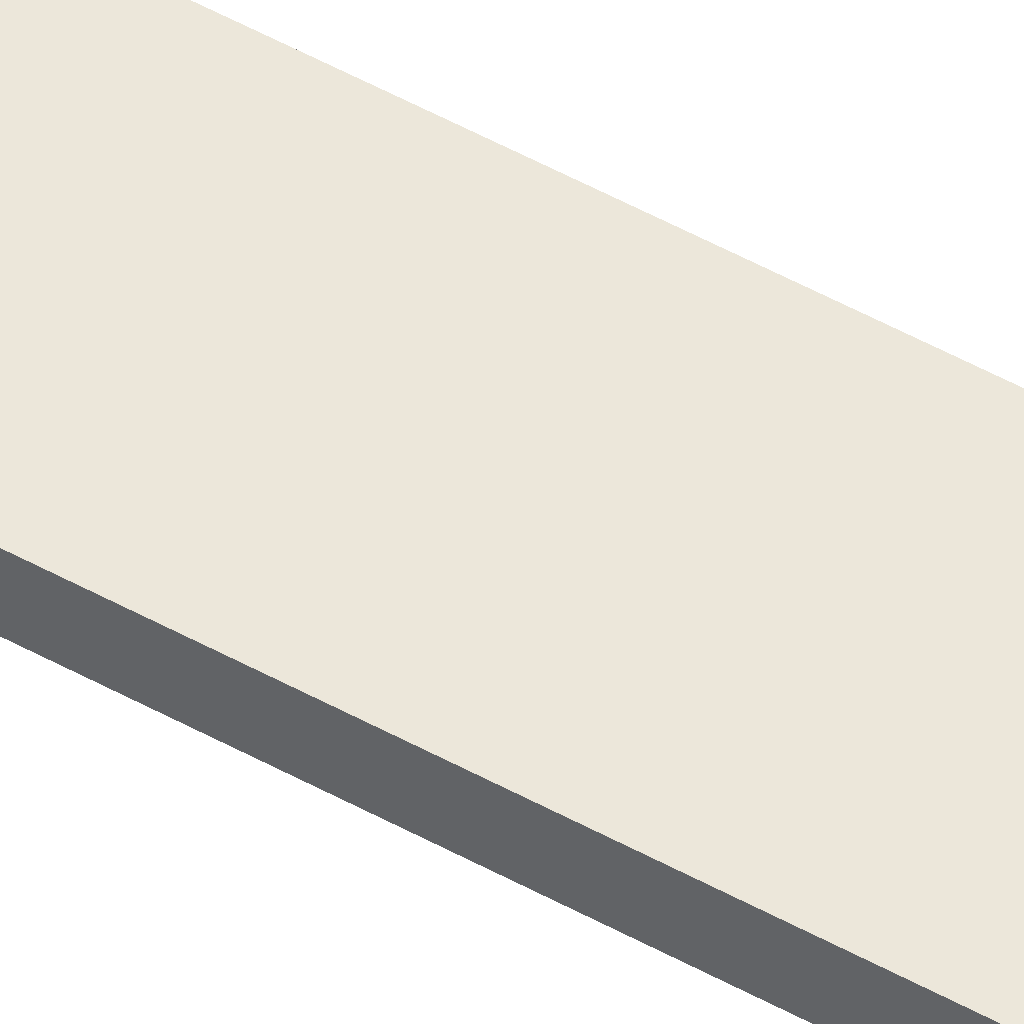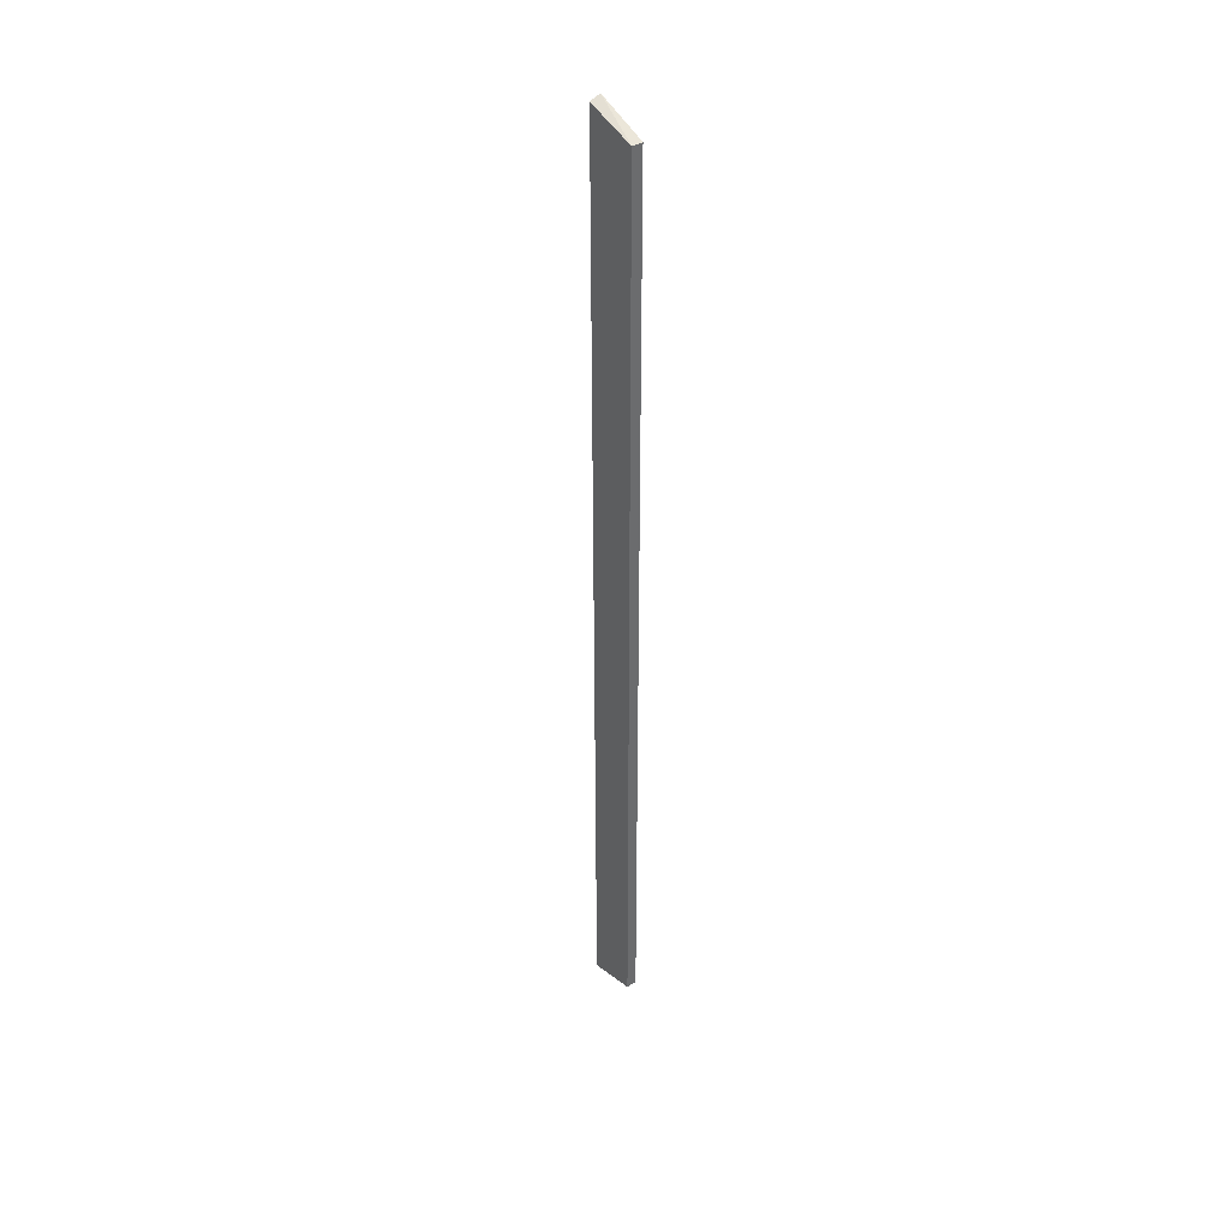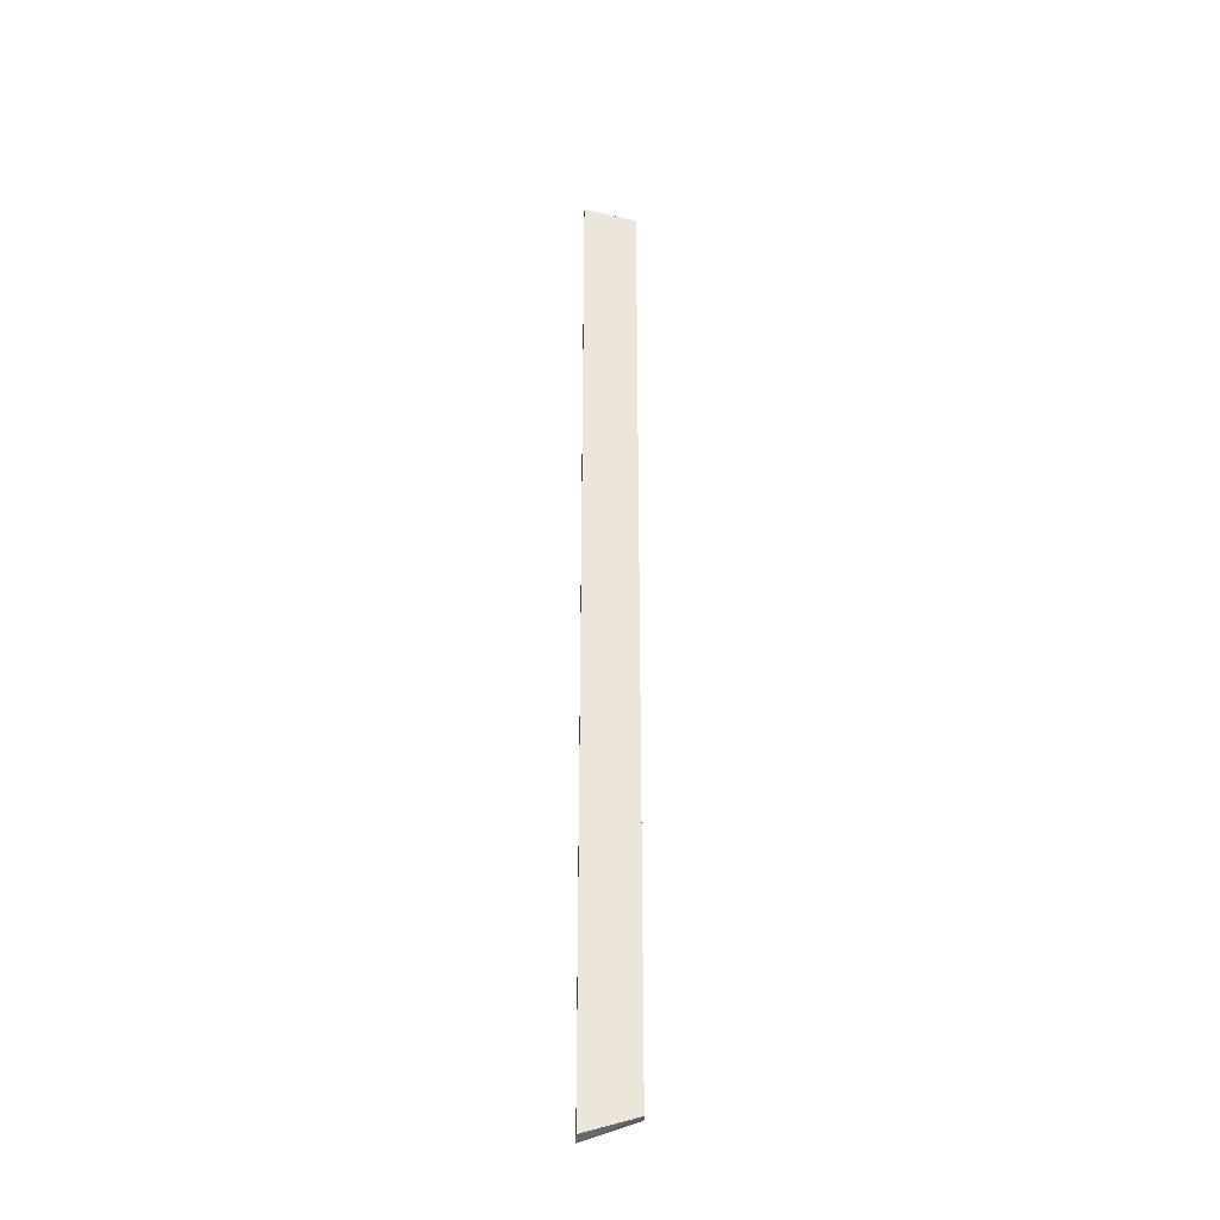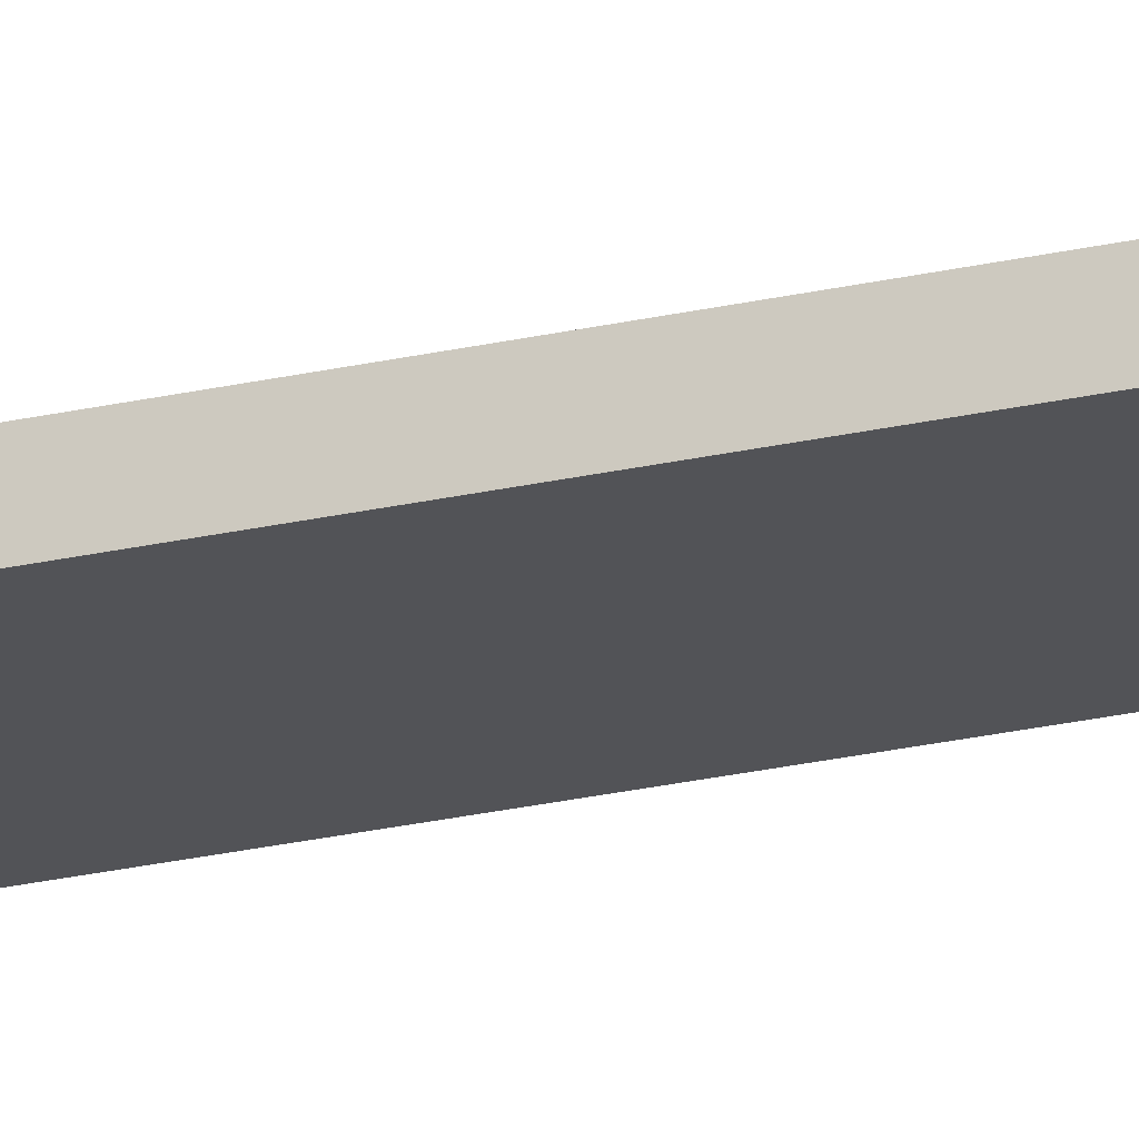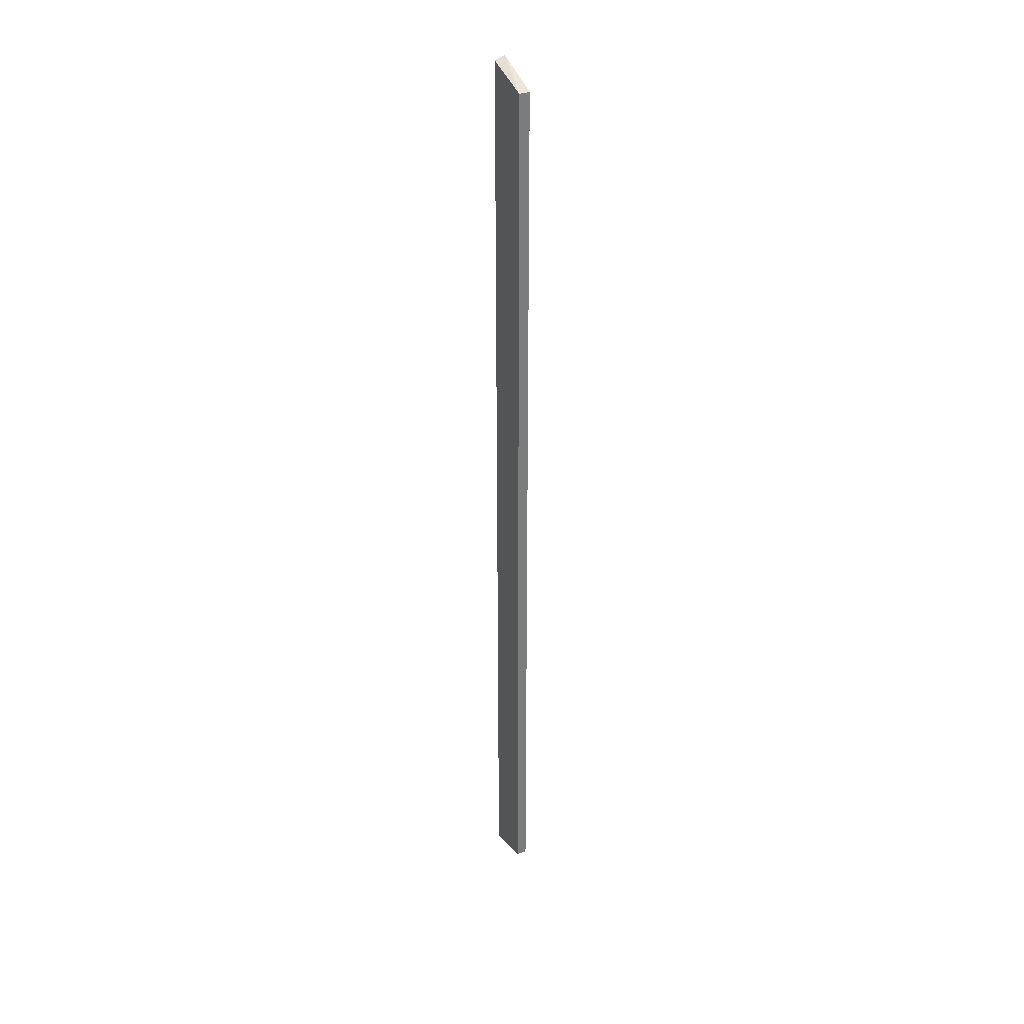
<metadata>
{"format":"obj","ext":"obj","renderer":"f3d","projection":"perspective","resolution":1024,"background":"white","views":[{"elev":50.8,"azim":-58.7,"up":"+Z"},{"elev":39.6,"azim":-126.9,"up":"+Y"},{"elev":-33.3,"azim":178.9,"up":"+Y"},{"elev":-22.5,"azim":-67.6,"up":"+Z"},{"elev":32.7,"azim":-115.7,"up":"+Y"}]}
</metadata>
<code>
v -0.2733 0.196 0.05718
v -0.2944 -0.1886 0.05296
v -0.2944 -0.1886 0.0572
v -0.2944 0.1884 0.05296
v -0.2734 -0.1945 0.05299
v -0.2733 -0.196 0.05718
v -0.2734 0.1945 0.05298
v -0.2944 0.1884 0.0572
f 4 3 8
f 2 3 4
f 3 2 6
f 1 3 6
f 2 5 6
f 4 1 7
f 2 4 7
f 5 2 7
f 1 6 7
f 6 5 7
f 3 1 8
f 1 4 8

</code>
